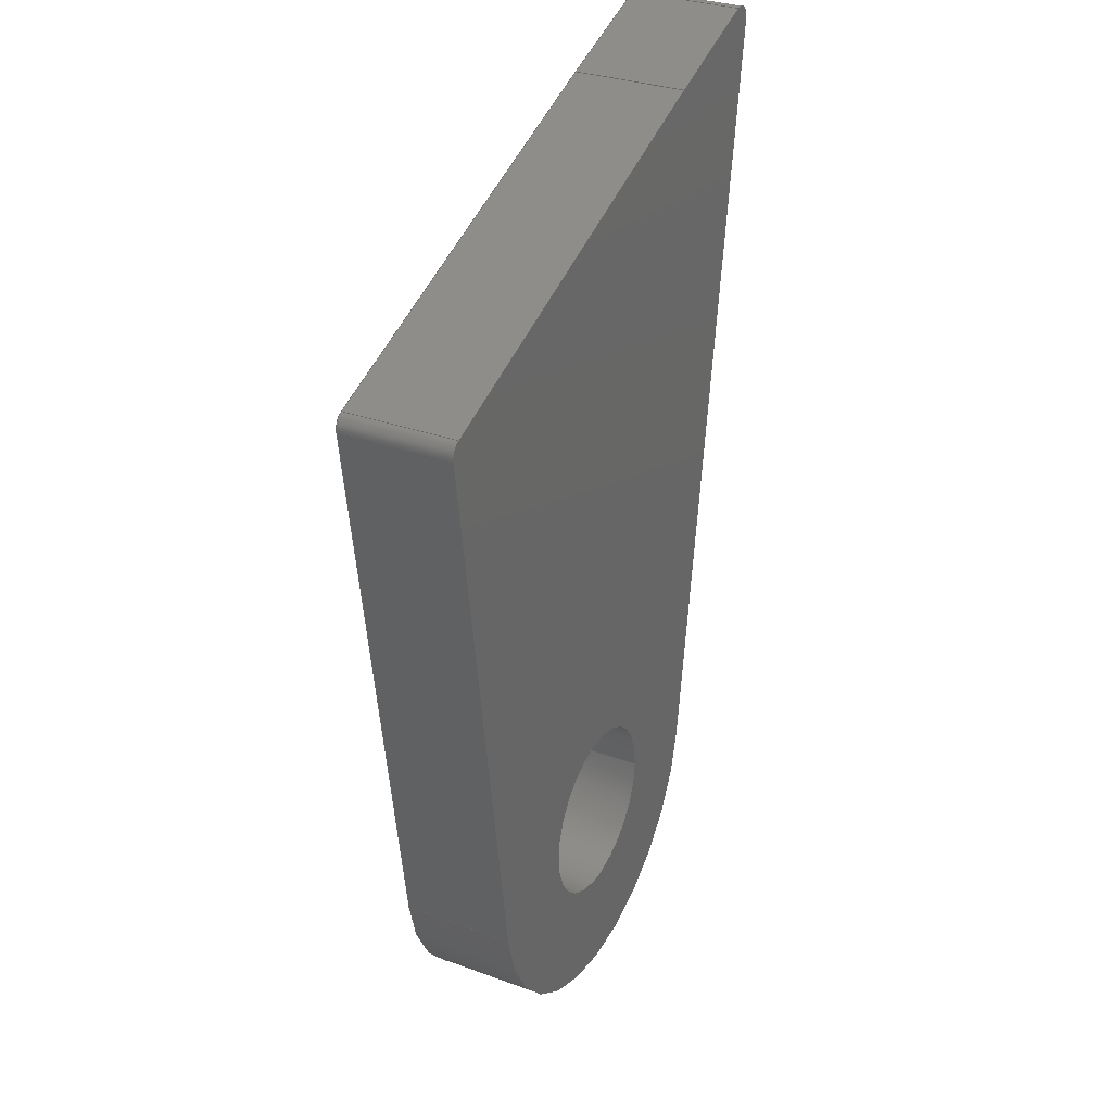
<metadata>
{"format":"iges","ext":"igs","renderer":"f3d","projection":"perspective","resolution":1024,"background":"white","views":[{"elev":31.3,"azim":-62.7,"up":"+Y"}]}
</metadata>
<code>
START RECORD GO HERE.
1H,,1H;,20HCNEXT - IGES PRODUCT,25HChape_LFLA-Arm_F_Down.igs,44HIBM CATI
A IGES - CATIA Version 5 Release 19 ,27HCATIA Version 5 Release 19 ,32,
75,6,75,15,21HChape_LFLA-Arm_F_Down,1,2,2HMM,1000,1,15H2.019e+07
34,0.001,1e+04,5Halexb,15HLAPTOP-PR6NE7IP,11,0,15H2.019e+07,;
     116       1       0       0   10000       0       0       000000001
     116       0       0       1       0                Point0.1        0
     116       2       0       0   10000       0       0       000000001
     116       0       0       1       0                Point0.2        0
     116       3       0       0   10000       0       0       000000001
     116       0       0       1       0                Point0.5        0
     116       4       0       0   10000       0       0       000000001
     116       0       0       1       0                Point0.6        0
     406       5       0       0       0       0       0       000010201
     406       0       0       1      15                               0
     110       6       0       0       0       0       0       001010001
     110       0       0       2       0                               0
     110       8       0       0       0       0       0       001010001
     110       0       0       2       0                               0
     120      10       0       0       0       0       0       001010001
     120       0       0       1       0                               0
     110      11       0       0       0       0       0       001010001
     110       0       0       2       0                               0
     124      13       0       0       0       0       0       001020201
     124       0       0       2       0                               0
     100      15       0       0       0       0      19       001010001
     100       0       0       1       0                               0
     110      16       0       0       0       0       0       001010001
     110       0       0       2       0                               0
     124      18       0       0       0       0       0       001020201
     124       0       0       2       0                               0
     100      20       0       0       0       0      25       001010001
     100       0       0       1       0                               0
     102      21       0       0       0       0       0       001010001
     102       0       0       1       0                               0
     142      22       0       0       0       0       0       001010001
     142       0       0       1       0                               0
     144      23       0       0   10000       0       0       000000000
     144       0       0       1       0                               0
     110      24       0       0       0       0       0       001010001
     110       0       0       2       0                               0
     110      26       0       0       0       0       0       001010001
     110       0       0       1       0                               0
     120      27       0       0       0       0       0       001010001
     120       0       0       1       0                               0
     124      28       0       0       0       0       0       001020201
     124       0       0       2       0                               0
     100      30       0       0       0       0      41       001010001
     100       0       0       1       0                               0
     110      31       0       0       0       0       0       001010001
     110       0       0       1       0                               0
     124      32       0       0       0       0       0       001020201
     124       0       0       2       0                               0
     100      34       0       0       0       0      47       001010001
     100       0       0       1       0                               0
     110      35       0       0       0       0       0       001010001
     110       0       0       1       0                               0
     102      36       0       0       0       0       0       001010001
     102       0       0       1       0                               0
     142      37       0       0       0       0       0       001010001
     142       0       0       1       0                               0
     144      38       0       0   10000       0       0       000000000
     144       0       0       1       0                               0
     110      39       0       0       0       0       0       001010001
     110       0       0       2       0                               0
     110      41       0       0       0       0       0       001010001
     110       0       0       1       0                               0
     120      42       0       0       0       0       0       001010001
     120       0       0       1       0                               0
     124      43       0       0       0       0       0       001020201
     124       0       0       2       0                               0
     100      45       0       0       0       0      65       001010001
     100       0       0       1       0                               0
     110      46       0       0       0       0       0       001010001
     110       0       0       1       0                               0
     124      47       0       0       0       0       0       001020201
     124       0       0       2       0                               0
     100      49       0       0       0       0      71       001010001
     100       0       0       1       0                               0
     110      50       0       0       0       0       0       001010001
     110       0       0       1       0                               0
     102      51       0       0       0       0       0       001010001
     102       0       0       1       0                               0
     142      52       0       0       0       0       0       001010001
     142       0       0       1       0                               0
     144      53       0       0   10000       0       0       000000000
     144       0       0       1       0                               0
     108      54       0       0       0       0       0       001010001
     108       0       0       2       0                               0
     110      56       0       0       0       0       0       001010001
     110       0       0       2       0                               0
     110      58       0       0       0       0       0       001010001
     110       0       0       2       0                               0
     110      60       0       0       0       0       0       001010001
     110       0       0       2       0                               0
     110      62       0       0       0       0       0       001010001
     110       0       0       2       0                               0
     102      64       0       0       0       0       0       001010001
     102       0       0       1       0                               0
     142      65       0       0       0       0       0       001010001
     142       0       0       1       0                               0
     144      66       0       0   10000       0       0       000000000
     144       0       0       1       0                               0
     110      67       0       0       0       0       0       001010001
     110       0       0       2       0                               0
     110      69       0       0       0       0       0       001010001
     110       0       0       2       0                               0
     120      71       0       0       0       0       0       001010001
     120       0       0       1       0                               0
     110      72       0       0       0       0       0       001010001
     110       0       0       2       0                               0
     124      74       0       0       0       0       0       001020201
     124       0       0       2       0                               0
     100      76       0       0       0       0     107       001010001
     100       0       0       1       0                               0
     110      77       0       0       0       0       0       001010001
     110       0       0       2       0                               0
     124      79       0       0       0       0       0       001020201
     124       0       0       2       0                               0
     100      81       0       0       0       0     113       001010001
     100       0       0       1       0                               0
     102      82       0       0       0       0       0       001010001
     102       0       0       1       0                               0
     142      83       0       0       0       0       0       001010001
     142       0       0       1       0                               0
     144      84       0       0   10000       0       0       000000000
     144       0       0       1       0                               0
     126      85       0       0       0       0       0       001010001
     126       0       0       7       0                               0
     122      92       0       0       0       0       0       001010001
     122       0       0       1       0                               0
     126      93       0       0       0       0       0       001010001
     126       0       0       6       0                               0
     110      99       0       0       0       0       0       001010001
     110       0       0       2       0                               0
     126     101       0       0       0       0       0       001010001
     126       0       0       7       0                               0
     110     108       0       0       0       0       0       001010001
     110       0       0       2       0                               0
     102     110       0       0       0       0       0       001010001
     102       0       0       1       0                               0
     142     111       0       0       0       0       0       001010001
     142       0       0       1       0                               0
     144     112       0       0   10000       0       0       000000000
     144       0       0       1       0                               0
     110     113       0       0       0       0       0       001010001
     110       0       0       2       0                               0
     110     115       0       0       0       0       0       001010001
     110       0       0       2       0                               0
     120     117       0       0       0       0       0       001010001
     120       0       0       1       0                               0
     110     118       0       0       0       0       0       001010001
     110       0       0       2       0                               0
     124     120       0       0       0       0       0       001020201
     124       0       0       2       0                               0
     100     122       0       0       0       0     149       001010001
     100       0       0       1       0                               0
     124     123       0       0       0       0       0       001020201
     124       0       0       2       0                               0
     100     125       0       0       0       0     153       001010001
     100       0       0       1       0                               0
     110     126       0       0       0       0       0       001010001
     110       0       0       2       0                               0
     124     128       0       0       0       0       0       001020201
     124       0       0       2       0                               0
     100     130       0       0       0       0     159       001010001
     100       0       0       1       0                               0
     124     131       0       0       0       0       0       001020201
     124       0       0       2       0                               0
     100     133       0       0       0       0     163       001010001
     100       0       0       1       0                               0
     102     134       0       0       0       0       0       001010001
     102       0       0       1       0                               0
     142     135       0       0       0       0       0       001010001
     142       0       0       1       0                               0
     144     136       0       0   10000       0       0       000000000
     144       0       0       1       0                               0
     108     137       0       0       0       0       0       001010001
     108       0       0       2       0                               0
     110     139       0       0       0       0       0       001010001
     110       0       0       2       0                               0
     110     141       0       0       0       0       0       001010001
     110       0       0       2       0                               0
     110     143       0       0       0       0       0       001010001
     110       0       0       2       0                               0
     110     145       0       0       0       0       0       001010001
     110       0       0       2       0                               0
     102     147       0       0       0       0       0       001010001
     102       0       0       1       0                               0
     142     148       0       0       0       0       0       001010001
     142       0       0       1       0                               0
     144     149       0       0   10000       0       0       000000000
     144       0       0       1       0                               0
     108     150       0       0       0       0       0       001010001
     108       0       0       1       0                               0
     124     151       0       0       0       0       0       001020201
     124       0       0       2       0                               0
     100     153       0       0       0       0     191       001010001
     100       0       0       1       0                               0
     126     154       0       0       0       0       0       001010001
     126       0       0       7       0                               0
     124     161       0       0       0       0       0       001020201
     124       0       0       2       0                               0
     100     163       0       0       0       0     197       001010001
     100       0       0       1       0                               0
     124     164       0       0       0       0       0       001020201
     124       0       0       2       0                               0
     100     166       0       0       0       0     201       001010001
     100       0       0       1       0                               0
     126     167       0       0       0       0       0       001010001
     126       0       0       6       0                               0
     124     173       0       0       0       0       0       001020201
     124       0       0       2       0                               0
     100     175       0       0       0       0     207       001010001
     100       0       0       1       0                               0
     110     176       0       0       0       0       0       001010001
     110       0       0       2       0                               0
     124     178       0       0       0       0       0       001020201
     124       0       0       2       0                               0
     100     180       0       0       0       0     213       001010001
     100       0       0       1       0                               0
     110     181       0       0       0       0       0       001010001
     110       0       0       2       0                               0
     102     183       0       0       0       0       0       001010001
     102       0       0       1       0                               0
     142     184       0       0       0       0       0       001010001
     142       0       0       1       0                               0
     124     185       0       0       0       0       0       001020201
     124       0       0       2       0                               0
     100     187       0       0       0       0     223       001010001
     100       0       0       1       0                               0
     124     188       0       0       0       0       0       001020201
     124       0       0       2       0                               0
     100     190       0       0       0       0     227       001010001
     100       0       0       1       0                               0
     102     191       0       0       0       0       0       001010001
     102       0       0       1       0                               0
     142     192       0       0       0       0       0       001010001
     142       0       0       1       0                               0
     144     193       0       0   10000       0       0       000000000
     144       0       0       1       0                               0
     108     194       0       0       0       0       0       001010001
     108       0       0       1       0                               0
     110     195       0       0       0       0       0       001010001
     110       0       0       2       0                               0
     124     197       0       0       0       0       0       001020201
     124       0       0       2       0                               0
     100     199       0       0       0       0     241       001010001
     100       0       0       1       0                               0
     110     200       0       0       0       0       0       001010001
     110       0       0       2       0                               0
     124     202       0       0       0       0       0       001020201
     124       0       0       2       0                               0
     100     204       0       0       0       0     247       001010001
     100       0       0       1       0                               0
     126     205       0       0       0       0       0       001010001
     126       0       0       7       0                               0
     124     212       0       0       0       0       0       001020201
     124       0       0       2       0                               0
     100     214       0       0       0       0     253       001010001
     100       0       0       1       0                               0
     124     215       0       0       0       0       0       001020201
     124       0       0       2       0                               0
     100     217       0       0       0       0     257       001010001
     100       0       0       1       0                               0
     126     218       0       0       0       0       0       001010001
     126       0       0       6       0                               0
     124     224       0       0       0       0       0       001020201
     124       0       0       2       0                               0
     100     226       0       0       0       0     263       001010001
     100       0       0       1       0                               0
     102     227       0       0       0       0       0       001010001
     102       0       0       1       0                               0
     142     228       0       0       0       0       0       001010001
     142       0       0       1       0                               0
     124     229       0       0       0       0       0       001020201
     124       0       0       2       0                               0
     100     231       0       0       0       0     271       001010001
     100       0       0       1       0                               0
     124     232       0       0       0       0       0       001020201
     124       0       0       3       0                               0
     100     235       0       0       0       0     275       001010001
     100       0       0       1       0                               0
     102     236       0       0       0       0       0       001010001
     102       0       0       1       0                               0
     142     237       0       0       0       0       0       001010001
     142       0       0       1       0                               0
     144     238       0       0   10000       0       0       000000000
     144       0       0       1       0                               0
     126     239       0       0       0       0       0       001010001
     126       0       0       7       0                               0
     122     246       0       0       0       0       0       001010001
     122       0       0       1       0                               0
     110     247       0       0       0       0       0       001010001
     110       0       0       2       0                               0
     126     249       0       0       0       0       0       001010001
     126       0       0       7       0                               0
     110     256       0       0       0       0       0       001010001
     110       0       0       2       0                               0
     126     258       0       0       0       0       0       001010001
     126       0       0       6       0                               0
     102     264       0       0       0       0       0       001010001
     102       0       0       1       0                               0
     142     265       0       0       0       0       0       001010001
     142       0       0       1       0                               0
     144     266       0       0   10000       0       0       000000000
     144       0       0       1       0                               0
     110     267       0       0       0       0       0       001010001
     110       0       0       2       0                               0
     110     269       0       0       0       0       0       001010001
     110       0       0       2       0                               0
     120     271       0       0       0       0       0       001010001
     120       0       0       1       0                               0
     110     272       0       0       0       0       0       001010001
     110       0       0       2       0                               0
     124     274       0       0       0       0       0       001020201
     124       0       0       2       0                               0
     100     276       0       0       0       0     311       001010001
     100       0       0       1       0                               0
     110     277       0       0       0       0       0       001010001
     110       0       0       2       0                               0
     124     279       0       0       0       0       0       001020201
     124       0       0       2       0                               0
     100     281       0       0       0       0     317       001010001
     100       0       0       1       0                               0
     102     282       0       0       0       0       0       001010001
     102       0       0       1       0                               0
     142     283       0       0       0       0       0       001010001
     142       0       0       1       0                               0
     144     284       0       0   10000       0       0       000000000
     144       0       0       1       0                               0
116,2.295e-10,3.268e-13,10,0,0,0;                      1
116,2.372e-10,35,10,0,0,0;                                  3
116,-151.1,-21.88,7.148,0,0,0;                         5
116,181,97.81,6.77,0,0,0;                         7
406,1,15HCorps principal,0,0;                                          9
110,3.068e-23,2.304e-10,12,3.068e-23,          11
2.304e-10,13,0,0;                                            11
110,-6.932,-0.9742,10,-6.932,-0.9742,       13
14,0,0;                                                             13
120,11,13,0,6.283,0,0;                                        15
110,-6.932,-0.9742,10,-6.932,-0.9742,       17
14,0,0;                                                             17
124,-0.9903,0.1392,0,3.068e-23,-0.1392,      19
-0.9903,0,2.304e-10,0,0,1,14,0,0;              19
100,0,0,0,7,0,-6.729,1.929,0,0;                 21
110,6.932,-0.9742,14,6.932,-0.9742,         23
10,0,0;                                                             23
124,0.9903,-0.1392,0,3.068e-23,-0.1392,      25
-0.9903,0,2.304e-10,0,0,-1,10,0,0;             25
100,0,0,0,7,0,-6.729,1.929,0,0;                 27
102,4,17,21,23,27,0,0;                                                29
142,0,15,0,29,2,0,0;                                                  31
144,15,1,0,31,0,1,9;                                                  33
110,1.847e-12,2.304e-10,12,1.847e-12,          35
2.304e-10,13,0,0;                                            35
110,-3.2,2.304e-10,10,-3.2,2.304e-10,14,0,0;        37
120,35,37,0,6.283,0,0;                                        39
124,-1,-1.225e-16,0,1.847e-12,                      41
1.225e-16,-1,0,2.304e-10,0,0,1,10,0,0;      41
100,0,0,0,3.2,0,-3.2,3.919e-16,0,0;                    43
110,3.2,2.304e-10,10,3.2,2.304e-10,14,0,0;          45
124,1,0,0,1.847e-12,0,-1,0,2.304e-10,       47
0,0,-1,14,0,0;                                                47
100,0,0,0,3.2,0,-3.2,-3.919e-16,0,0;                   49
110,-3.2,2.304e-10,14,-3.2,2.304e-10,10,0,0;        51
102,4,43,45,49,51,0,0;                                                53
142,0,39,0,53,2,0,0;                                                  55
144,39,1,0,55,0,1,9;                                                  57
110,1.847e-12,2.304e-10,12,1.847e-12,          59
2.304e-10,13,0,0;                                            59
110,3.2,2.304e-10,10,3.2,2.304e-10,14,0,0;          61
120,59,61,0,6.283,0,0;                                        63
124,1,2.449e-16,0,1.847e-12,-2.449e-16,      65
1,0,2.304e-10,0,0,1,10,0,0;                        65
100,0,0,0,3.2,0,-3.2,-3.919e-16,0,0;                   67
110,-3.2,2.304e-10,10,-3.2,2.304e-10,14,0,0;        69
124,-1,1.225e-16,0,1.847e-12,1.225e-16,      71
1,0,2.304e-10,0,0,-1,14,0,0;                       71
100,0,0,0,3.2,0,-3.2,3.919e-16,0,0;                    73
110,3.2,2.304e-10,14,3.2,2.304e-10,10,0,0;          75
102,4,67,69,73,75,0,0;                                                77
142,0,63,0,77,2,0,0;                                                  79
144,63,1,0,79,0,1,9;                                                  81
108,-0.9903,0.1392,0,-7,0,11.99,35,10,       83
1,0,0;                                                              83
110,10.81,26.65,10,6.932,-0.9742,10,      85
0,0;                                                                  85
110,6.932,-0.9742,10,6.932,-0.9742,         87
14,0,0;                                                             87
110,6.932,-0.9742,14,10.81,26.65,14,      89
0,0;                                                                  89
110,10.81,26.65,14,10.81,26.65,10,0,      91
0;                                                                    91
102,4,85,87,89,91,0,0;                                                93
142,0,83,0,93,2,0,0;                                                  95
144,83,1,0,95,0,1,9;                                                  97
110,10.32,26.72,12,10.32,26.72,13,0,      99
0;                                                                    99
110,10.81,26.65,10,10.81,26.65,14,0,     101
0;                                                                   101
120,99,101,0,6.283,0,0;                                      103
110,10.81,26.65,10,10.81,26.65,14,0,     105
0;                                                                   105
124,0.9903,0.1392,0,10.32,-0.1392,           107
0.9903,0,26.72,-3.553e-15,0,1,14,0,0;     107
100,0,0,0,0.5,0,-0.2293,0.4443,0,0;              109
110,10.15,27.19,14,10.15,27.19,10,0,     111
0;                                                                   111
124,-0.3304,0.9438,0,10.32,0.9438,         113
0.3304,0,26.72,0,0,-1,10,0,0;                  113
100,0,0,0,0.5,0,-0.2293,0.4443,0,0;              115
102,4,105,109,111,115,0,0;                                           117
142,0,103,0,117,2,0,0;                                               119
144,103,1,0,119,0,1,9;                                               121
126,5,5,0,0,1,0,2.748,2.748,2.748,2.748,     123
2.748,2.748,9.248,9.248,9.248,         123
9.248,9.248,9.248,1,1,1,1,1,1,         123
10.15,27.19,14,9.286,26.89,14,           123
8.419,26.58,14,7.551,26.28,14,            123
6.683,25.98,14,5.816,25.67,14,            123
2.748,9.248,0,0,0,0,0;                             123
122,123,10.15,27.19,10,0,0;                            125
126,5,5,0,0,1,0,0,0,0,0,0,0,6.5,6.5,     127
6.5,6.5,6.5,6.5,1,1,1,1,     127
1,1,5.816,25.67,10,6.683,25.98,         127
10,7.551,26.28,10,8.419,26.58,10,       127
9.286,26.89,10,10.15,27.19,10,0,       127
6.5,0,0,0,0,0;                                         127
110,10.15,27.19,10,10.15,27.19,14,0,     129
0;                                                                   129
126,5,5,0,0,1,0,2.748,2.748,2.748,2.748,     131
2.748,2.748,9.248,9.248,9.248,         131
9.248,9.248,9.248,1,1,1,1,1,1,         131
10.15,27.19,14,9.286,26.89,14,           131
8.419,26.58,14,7.551,26.28,14,            131
6.683,25.98,14,5.816,25.67,14,            131
2.748,9.248,0,0,0,0,0;                             131
110,5.816,25.67,14,5.816,25.67,10,0,     133
0;                                                                   133
102,4,127,129,131,133,0,0;                                           135
142,0,125,0,135,2,0,0;                                               137
144,125,1,0,137,0,1,9;                                               139
110,5.981,25.2,12,5.981,25.2,11,0,     141
0;                                                                   141
110,5.806,25.67,14,5.806,25.67,10,0,     143
0;                                                                   143
120,141,143,0,6.283,0,0;                                     145
110,5.816,25.67,10,5.816,25.67,14,0,     147
0;                                                                   147
124,-0.3304,-0.9438,0,5.981,0.9438,          149
-0.3304,0,25.2,0,0,1,14,0,0;                  149
100,0,0,0,0.5,0,0.5,0.005331,0,0;             151
124,-0.3404,-0.9403,0,5.981,0.9403,          153
-0.3404,0,25.2,0,0,1,14,0,0;                  153
100,0,0,0,0.5,0,0.5,0.005331,0,0;             155
110,5.806,25.67,14,5.806,25.67,10,0,     157
0;                                                                   157
124,-0.3504,0.9366,0,5.981,0.9366,         159
0.3504,0,25.2,3.553e-15,0,-1,10,0,0;     159
100,0,0,0,0.5,0,0.5,0.005331,0,0;             161
124,-0.3404,0.9403,0,5.981,0.9403,           163
0.3404,0,25.2,3.553e-15,0,-1,10,0,0;     163
100,0,0,0,0.5,0,0.5,0.005331,0,0;             165
102,6,147,151,155,157,161,165,0,0;                                   167
142,0,145,0,167,2,0,0;                                               169
144,145,1,0,169,0,1,9;                                               171
108,-0.9903,-0.1392,0,7,0,-11.99,35,10,     173
1,0,0;                                                             173
110,-9.797,19.41,10,-9.797,19.41,14,     175
0,0;                                                                 175
110,-9.797,19.41,14,-6.932,-0.9742,        177
14,0,0;                                                            177
110,-6.932,-0.9742,14,-6.932,-0.9742,      179
10,0,0;                                                            179
110,-6.932,-0.9742,10,-9.797,19.41,        181
10,0,0;                                                            181
102,4,175,177,179,181,0,0;                                           183
142,0,173,0,183,2,0,0;                                               185
144,173,1,0,185,0,1,9;                                               187
108,0,0,1,14,0,0,0,14,1,0,0;                         189
124,-0.9903,-0.1392,0,-9.302,-0.1392,        191
0.9903,0,19.48,0,0,-1,14,0,0;                  191
100,0,0,0,0.5,0,0.1083,0.4881,0,0;                193
126,5,5,0,0,1,0,3.791,3.791,3.791,3.791,     195
3.791,3.791,26.87,26.87,26.87,         195
26.87,26.87,26.87,1,1,1,1,1,1,         195
-9.477,19.95,14,-6.421,21.09,14,         195
-3.364,22.24,14,-0.3076,23.38,14,        195
2.749,24.53,14,5.806,25.67,14,           195
3.791,26.87,0,0,0,0,0;                             195
124,-0.3504,0.9366,0,5.981,0.9366,         197
0.3504,0,25.2,0,0,-1,14,0,0;                  197
100,0,0,0,0.5,0,0.5,0.005331,0,0;             199
124,-0.3404,0.9403,0,5.981,0.9403,           201
0.3404,0,25.2,0,0,-1,14,0,0;                  201
100,0,0,0,0.5,0,0.5,0.005331,0,0;             203
126,5,5,0,0,1,0,0,0,0,0,0,0,6.5,6.5,     205
6.5,6.5,6.5,6.5,1,1,1,1,     205
1,1,5.816,25.67,14,6.683,25.98,         205
14,7.551,26.28,14,8.419,26.58,14,       205
9.286,26.89,14,10.15,27.19,14,0,       205
6.5,0,0,0,0,0;                                         205
124,-0.3304,0.9438,0,10.32,0.9438,         207
0.3304,0,26.72,0,0,-1,14,0,0;                  207
100,0,0,0,0.5,0,-0.2293,0.4443,0,0;              209
110,10.81,26.65,14,6.932,-0.9742,14,     211
0,0;                                                                 211
124,0.9903,-0.1392,0,3.068e-23,-0.1392,     213
-0.9903,0,2.304e-10,0,0,-1,14,0,0;            213
100,0,0,0,7,0,-6.729,1.929,0,0;                215
110,-6.932,-0.9742,14,-9.797,19.41,        217
14,0,0;                                                            217
102,9,193,195,199,203,205,209,211,215,217,0,0;                       219
142,0,189,0,219,2,0,0;                                               221
124,1,0,0,1.847e-12,0,1,0,2.304e-10,       223
0,0,1,14,0,0;                                                223
100,0,0,0,3.2,0,-3.2,3.919e-16,0,0;                   225
124,-1,-1.225e-16,0,1.847e-12,                     227
1.225e-16,-1,0,2.304e-10,0,0,1,14,0,0;     227
100,0,0,0,3.2,0,-3.2,-3.919e-16,0,0;                  229
102,2,225,229,0,0;                                                   231
142,0,189,0,231,2,0,0;                                               233
144,189,1,1,221,233,0,1,9;                                           235
108,0,0,1,10,0,0,0,10,1,0,0;                         237
110,-9.797,19.41,10,-6.932,-0.9742,        239
10,0,0;                                                            239
124,-0.9903,0.1392,0,3.068e-23,-0.1392,     241
-0.9903,0,2.304e-10,0,0,1,10,0,0;             241
100,0,0,0,7,0,-6.729,1.929,0,0;                243
110,6.932,-0.9742,10,10.81,26.65,10,     245
0,0;                                                                 245
124,0.9903,0.1392,0,10.32,-0.1392,           247
0.9903,0,26.72,0,0,1,10,0,0;                   247
100,0,0,0,0.5,0,-0.2293,0.4443,0,0;              249
126,5,5,0,0,1,0,2.748,2.748,2.748,2.748,     251
2.748,2.748,9.248,9.248,9.248,         251
9.248,9.248,9.248,1,1,1,1,1,1,         251
10.15,27.19,10,9.286,26.89,10,           251
8.419,26.58,10,7.551,26.28,10,            251
6.683,25.98,10,5.816,25.67,10,            251
2.748,9.248,0,0,0,0,0;                             251
124,-0.3304,-0.9438,0,5.981,0.9438,          253
-0.3304,0,25.2,0,0,1,10,0,0;                  253
100,0,0,0,0.5,0,0.5,0.005331,0,0;             255
124,-0.3404,-0.9403,0,5.981,0.9403,          257
-0.3404,0,25.2,0,0,1,10,0,0;                  257
100,0,0,0,0.5,0,0.5,0.005331,0,0;             259
126,5,5,0,0,1,0,0,0,0,0,0,0,23.08,23.08,     261
23.08,23.08,23.08,23.08,1,1,1,1,     261
1,1,5.806,25.67,10,2.749,24.53,        261
10,-0.3076,23.38,10,-3.364,22.24,        261
10,-6.421,21.09,10,-9.477,19.95,         261
10,0,23.08,0,0,0,0,0;                                261
124,-0.3504,-0.9366,0,-9.302,0.9366,       263
-0.3504,0,19.48,0,0,1,10,0,0;                  263
100,0,0,0,0.5,0,0.1083,0.4881,0,0;                265
102,9,239,243,245,249,251,255,259,261,265,0,0;                       267
142,0,237,0,267,2,0,0;                                               269
124,-1,1.225e-16,0,1.847e-12,1.225e-16,     271
1,0,2.304e-10,0,0,-1,10,0,0;                      271
100,0,0,0,3.2,0,-3.2,-3.919e-16,0,0;                  273
124,1,-2.449e-16,0,1.847e-12,                      275
-2.449e-16,-1,0,2.304e-10,0,0,-1,10,0,     275
0;                                                                   275
100,0,0,0,3.2,0,-3.2,3.919e-16,0,0;                   277
102,2,273,277,0,0;                                                   279
142,0,237,0,279,2,0,0;                                               281
144,237,1,1,269,281,0,1,9;                                           283
126,5,5,0,0,1,0,3.791,3.791,3.791,3.791,     285
3.791,3.791,26.87,26.87,26.87,         285
26.87,26.87,26.87,1,1,1,1,1,1,         285
-9.477,19.95,14,-6.421,21.09,14,         285
-3.364,22.24,14,-0.3076,23.38,14,        285
2.749,24.53,14,5.806,25.67,14,           285
3.791,26.87,0,0,0,0,0;                             285
122,285,-9.477,19.95,10,0,0;                           287
110,-9.477,19.95,14,-9.477,19.95,10,     289
0,0;                                                                 289
126,5,5,0,0,1,0,3.791,3.791,3.791,3.791,     291
3.791,3.791,26.87,26.87,26.87,         291
26.87,26.87,26.87,1,1,1,1,1,1,         291
-9.477,19.95,10,-6.421,21.09,10,         291
-3.364,22.24,10,-0.3076,23.38,10,        291
2.749,24.53,10,5.806,25.67,10,           291
3.791,26.87,0,0,0,0,0;                             291
110,5.806,25.67,10,5.806,25.67,14,0,     293
0;                                                                   293
126,5,5,0,0,1,0,0,0,0,0,0,0,23.08,23.08,     295
23.08,23.08,23.08,23.08,1,1,1,1,     295
1,1,5.806,25.67,14,2.749,24.53,        295
14,-0.3076,23.38,14,-3.364,22.24,        295
14,-6.421,21.09,14,-9.477,19.95,         295
14,0,23.08,0,0,0,0,0;                                295
102,4,289,291,293,295,0,0;                                           297
142,0,287,0,297,2,0,0;                                               299
144,287,1,0,299,0,1,9;                                               301
110,-9.302,19.48,12,-9.302,19.48,13,     303
0,0;                                                                 303
110,-9.477,19.95,10,-9.477,19.95,14,     305
0,0;                                                                 305
120,303,305,0,6.283,0,0;                                     307
110,-9.477,19.95,10,-9.477,19.95,14,     309
0,0;                                                                 309
124,-0.3504,-0.9366,0,-9.302,0.9366,       311
-0.3504,0,19.48,0,0,1,14,0,0;                  311
100,0,0,0,0.5,0,0.1083,0.4881,0,0;                313
110,-9.797,19.41,14,-9.797,19.41,10,     315
0,0;                                                                 315
124,-0.9903,-0.1392,0,-9.302,-0.1392,        317
0.9903,0,19.48,0,0,-1,10,0,0;                  317
100,0,0,0,0.5,0,0.1083,0.4881,0,0;                319
102,4,309,313,315,319,0,0;                                           321
142,0,307,0,321,2,0,0;                                               323
144,307,1,0,323,0,1,9;                                               325
S      1G      4D    326P    284
</code>
